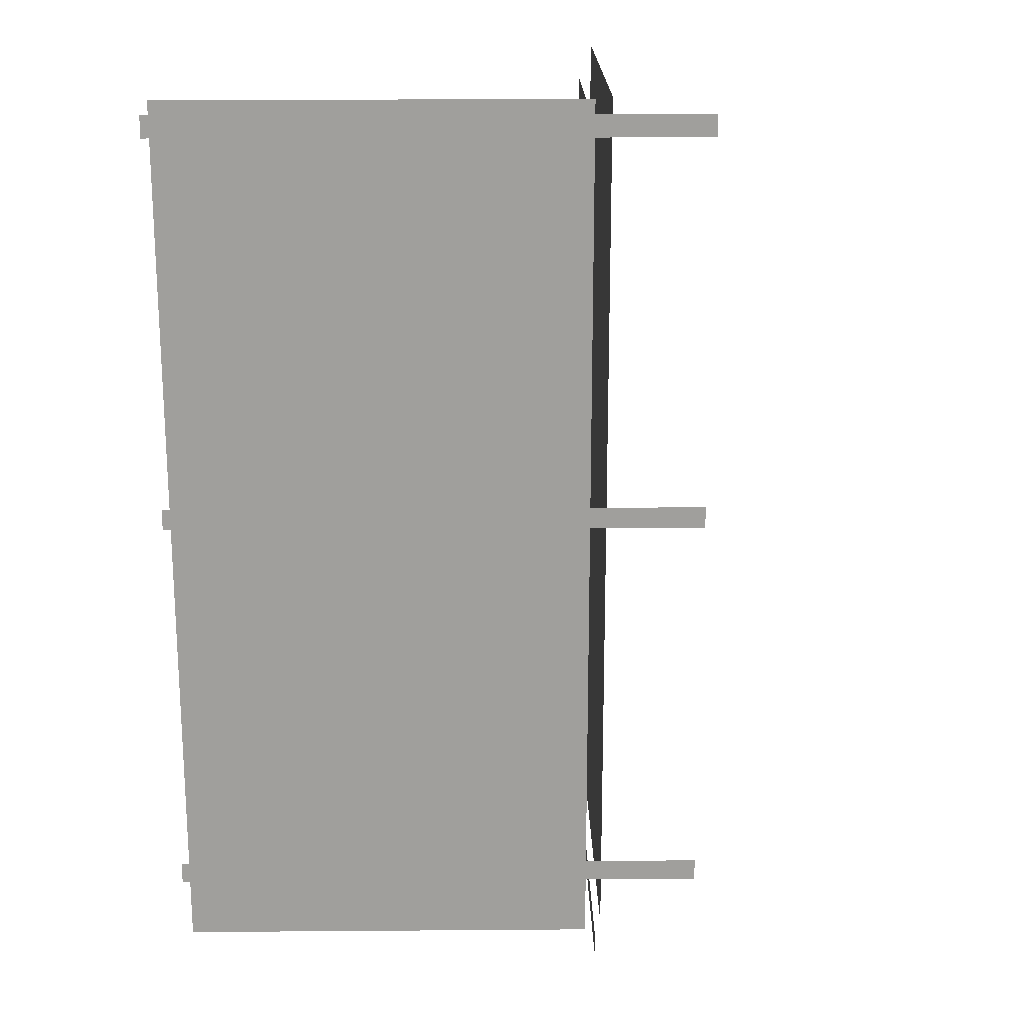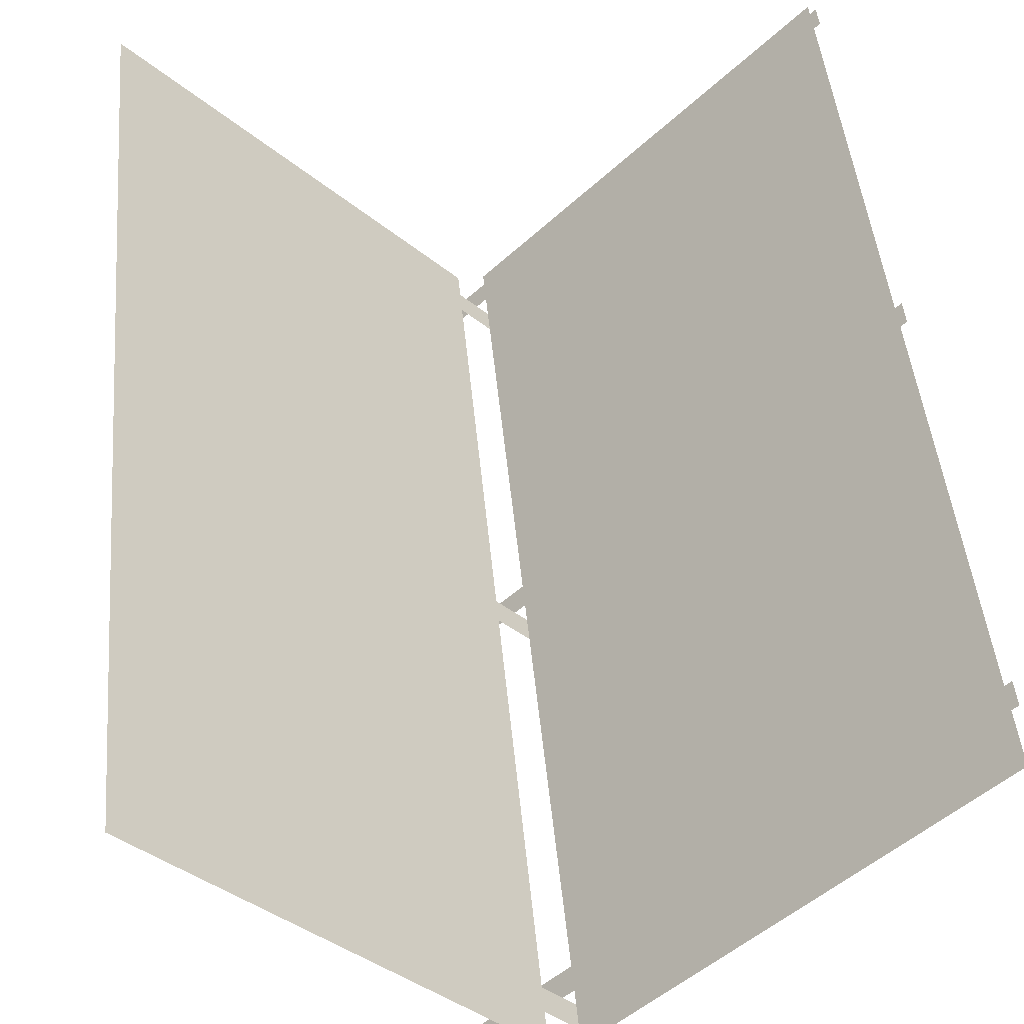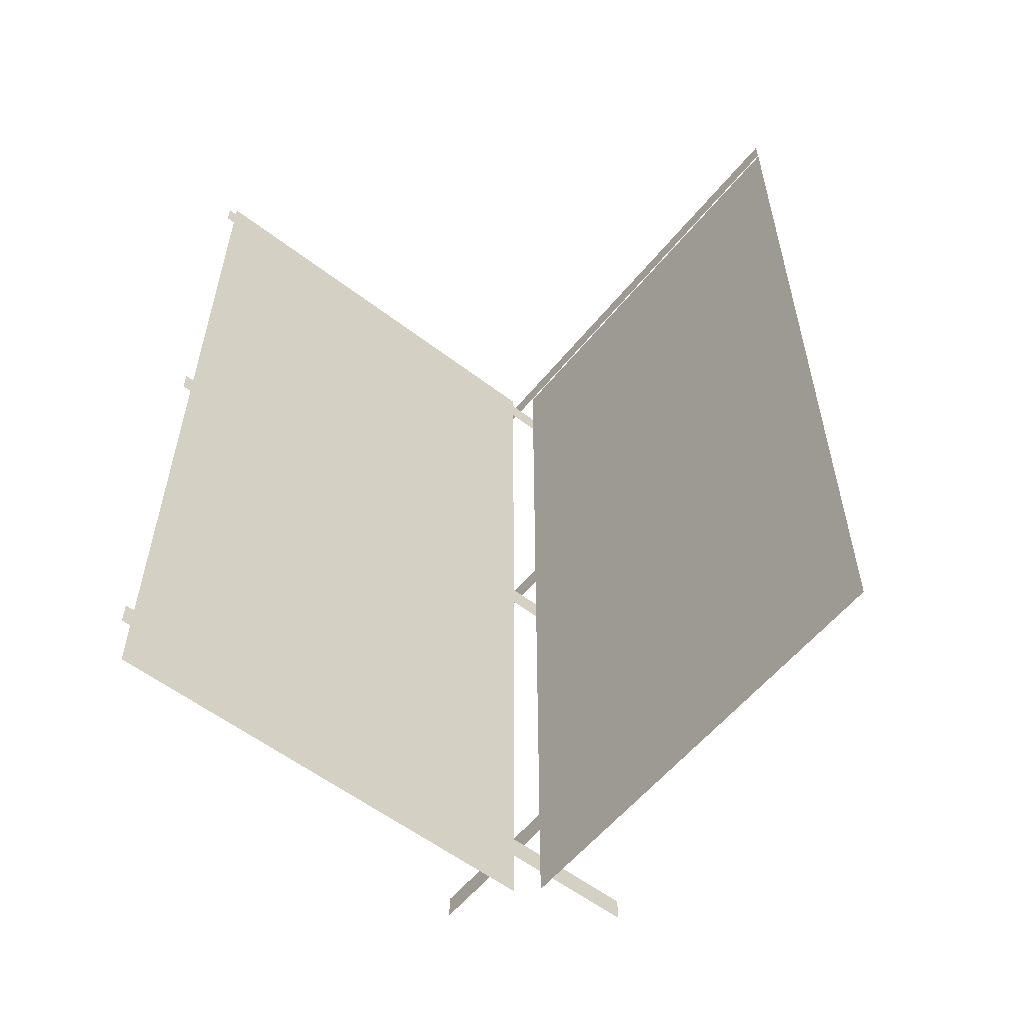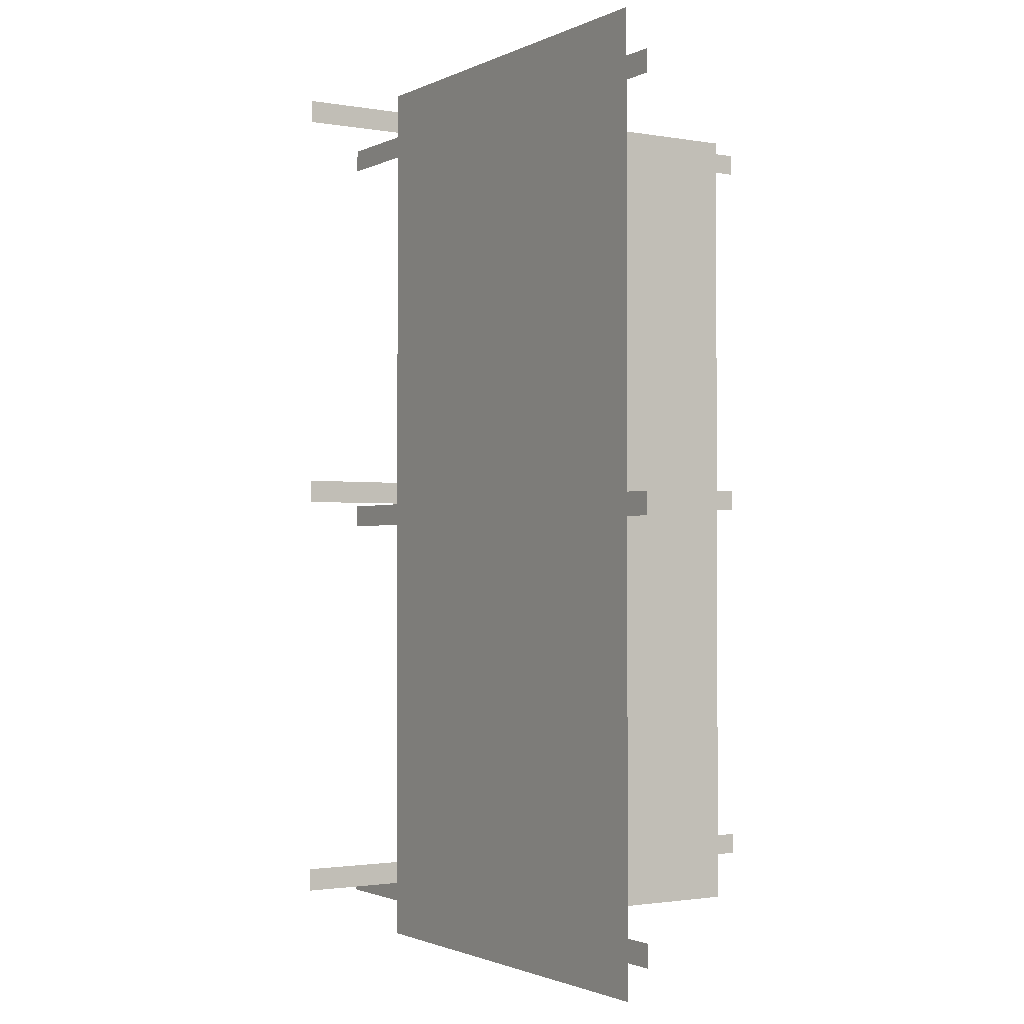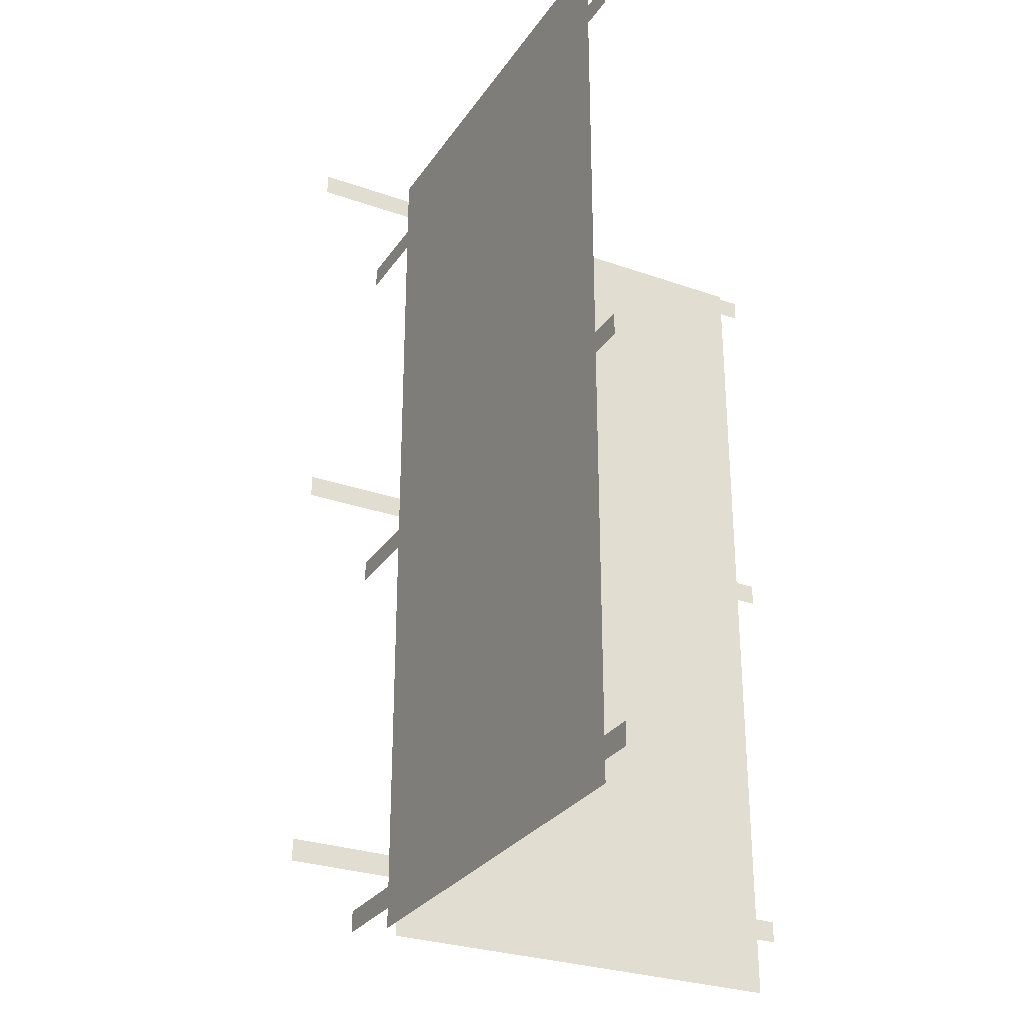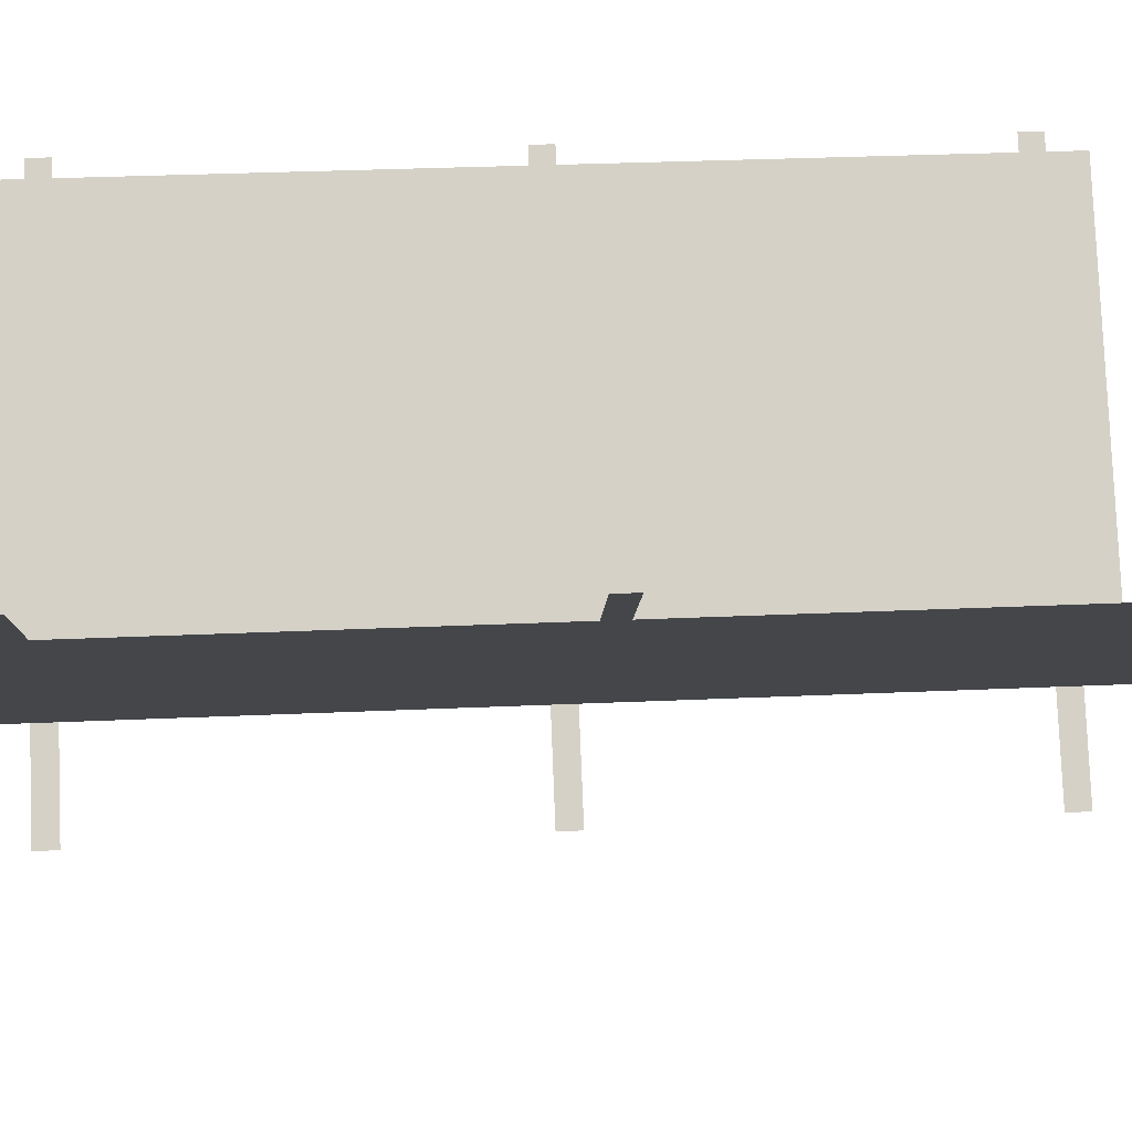
<metadata>
{"format":"obj","ext":"obj","renderer":"f3d","projection":"perspective","resolution":1024,"background":"white","views":[{"elev":18.9,"azim":134.2,"up":"+Y"},{"elev":45.6,"azim":174.8,"up":"+Z"},{"elev":-57.0,"azim":6.4,"up":"+Y"},{"elev":-1.6,"azim":-77.1,"up":"+Y"},{"elev":-29.0,"azim":-72.6,"up":"+Y"},{"elev":35.2,"azim":86.7,"up":"+Z"}]}
</metadata>
<code>
g dungeon_mv_orc_tent_lod02
v 0.1044 -5.379 -0.1044
v -5.266 -5.379 -5.475
v -5.268 -5.682 -5.476
v 0.1044 -5.379 -0.1044
v -5.268 -5.682 -5.476
v 0.1041 -5.682 -0.1043
v 0.1044 -5.379 -0.1044
v 0.1041 -5.682 -0.1043
v -5.268 -5.682 -5.476
v -5.266 -5.379 -5.475
v 0.1044 0.1518 -0.1044
v -5.266 0.1516 -5.475
v -5.268 -0.1519 -5.476
v 0.1041 -0.1517 -0.1043
v 0.1044 0.1518 -0.1044
v 0.1041 -0.1517 -0.1043
v -5.268 -0.1519 -5.476
v 0.1044 0.1518 -0.1044
v -5.268 -0.1519 -5.476
v -5.266 0.1516 -5.475
v 0.1044 5.612 -0.1044
v -5.266 5.612 -5.475
v -5.268 5.308 -5.476
v 0.1041 5.308 -0.1043
v 0.1044 5.612 -0.1044
v 0.1041 5.308 -0.1043
v -5.268 5.308 -5.476
v 0.1044 5.612 -0.1044
v -5.268 5.308 -5.476
v -5.266 5.612 -5.475
v -8.43 -5.682 -0.1051
v -3.06 -5.682 -5.476
v -3.058 -5.986 -5.478
v -8.43 -5.682 -0.1051
v -3.058 -5.986 -5.478
v -8.43 -5.986 -0.1054
v -8.43 -5.682 -0.1051
v -8.43 -5.986 -0.1054
v -3.058 -5.986 -5.478
v -3.06 -5.682 -5.476
v -8.43 -0.1517 -0.1051
v -3.06 -0.1518 -5.476
v -3.058 -0.4553 -5.478
v -8.43 -0.1517 -0.1051
v -3.058 -0.4553 -5.478
v -8.43 -0.4551 -0.1054
v -8.43 -0.1517 -0.1051
v -8.43 -0.4551 -0.1054
v -3.058 -0.4553 -5.478
v -3.06 -0.1518 -5.476
v -8.43 5.308 -0.1051
v -3.06 5.308 -5.476
v -3.058 5.005 -5.478
v -8.43 5.005 -0.1054
v -8.43 5.308 -0.1051
v -8.43 5.005 -0.1054
v -3.058 5.005 -5.478
v -8.43 5.308 -0.1051
v -3.058 5.005 -5.478
v -3.06 5.308 -5.476
v -3.966 5.839 -4.475
v -3.966 -6.403 -4.475
v 0.1519 -6.403 -0.3573
v 0.1519 5.839 -0.3574
v -4.304 5.839 -4.475
v -8.422 5.839 -0.3574
v -8.422 -6.403 -0.3574
v -4.304 -6.403 -4.475
g dungeon_mv_orc_tent_lod02_0
f 3 2 1
f 6 5 4
f 9 8 7
f 10 9 7
f 13 12 11
f 14 13 11
f 17 16 15
f 20 19 18
f 23 22 21
f 24 23 21
f 27 26 25
f 30 29 28
f 33 32 31
f 36 35 34
f 39 38 37
f 40 39 37
f 43 42 41
f 46 45 44
f 49 48 47
f 50 49 47
f 53 52 51
f 54 53 51
f 57 56 55
f 60 59 58
f 63 62 61
f 64 63 61
f 67 66 65
f 68 67 65

</code>
